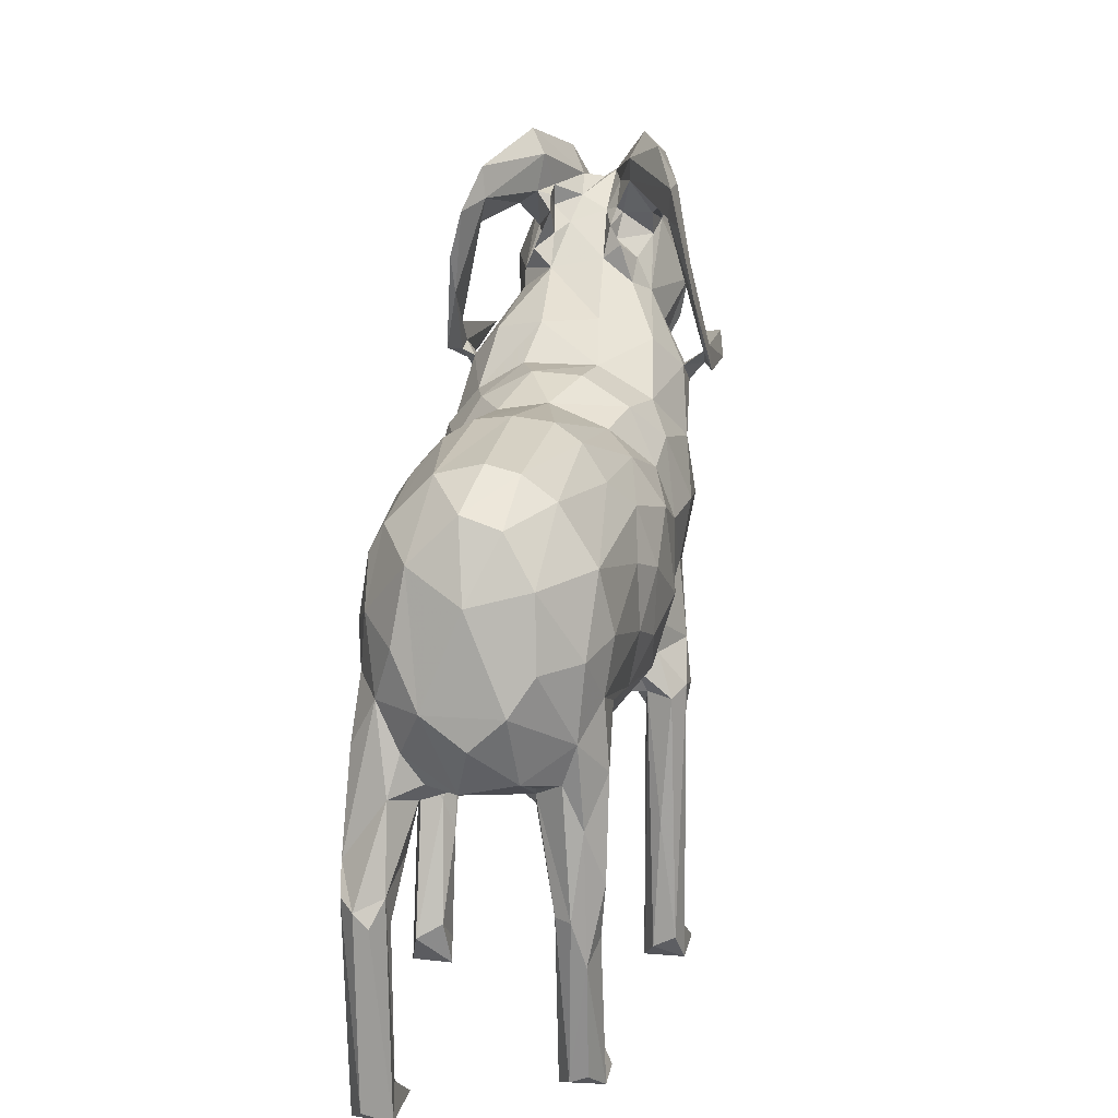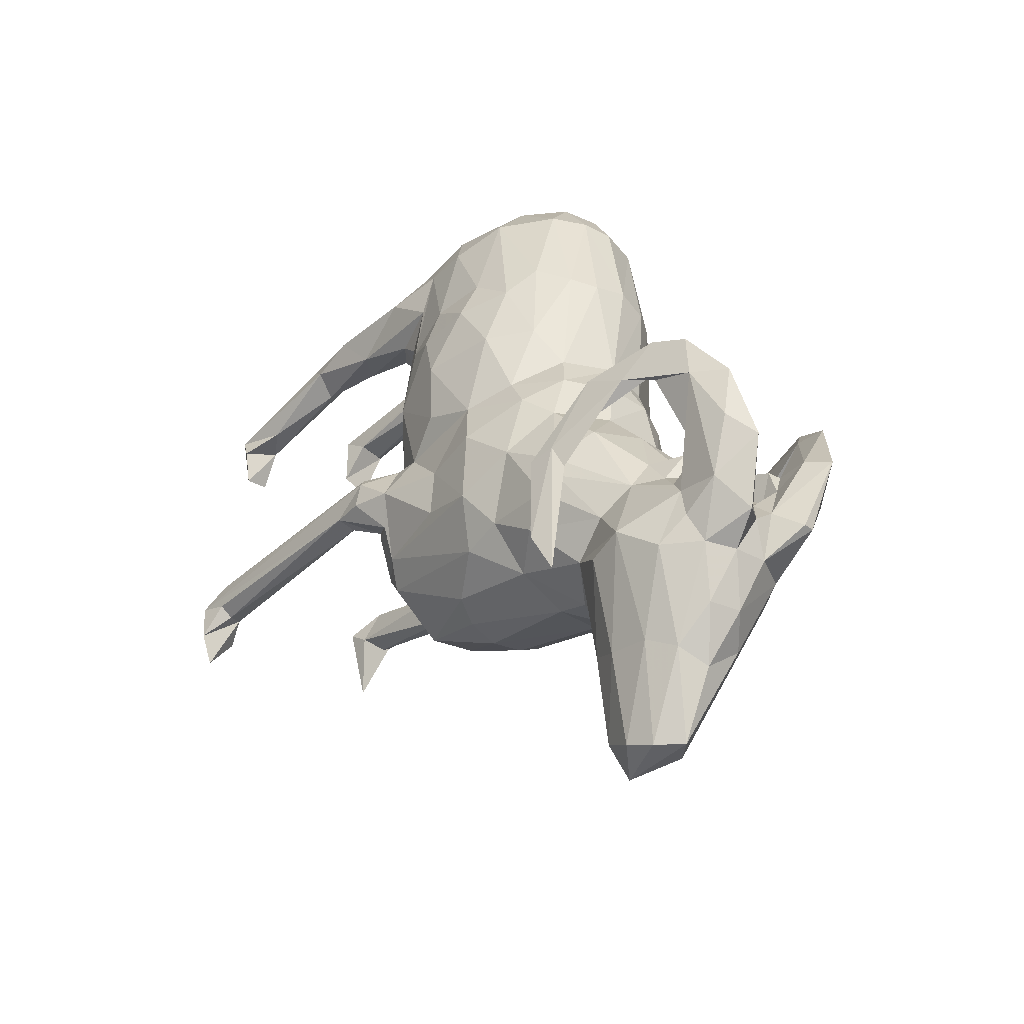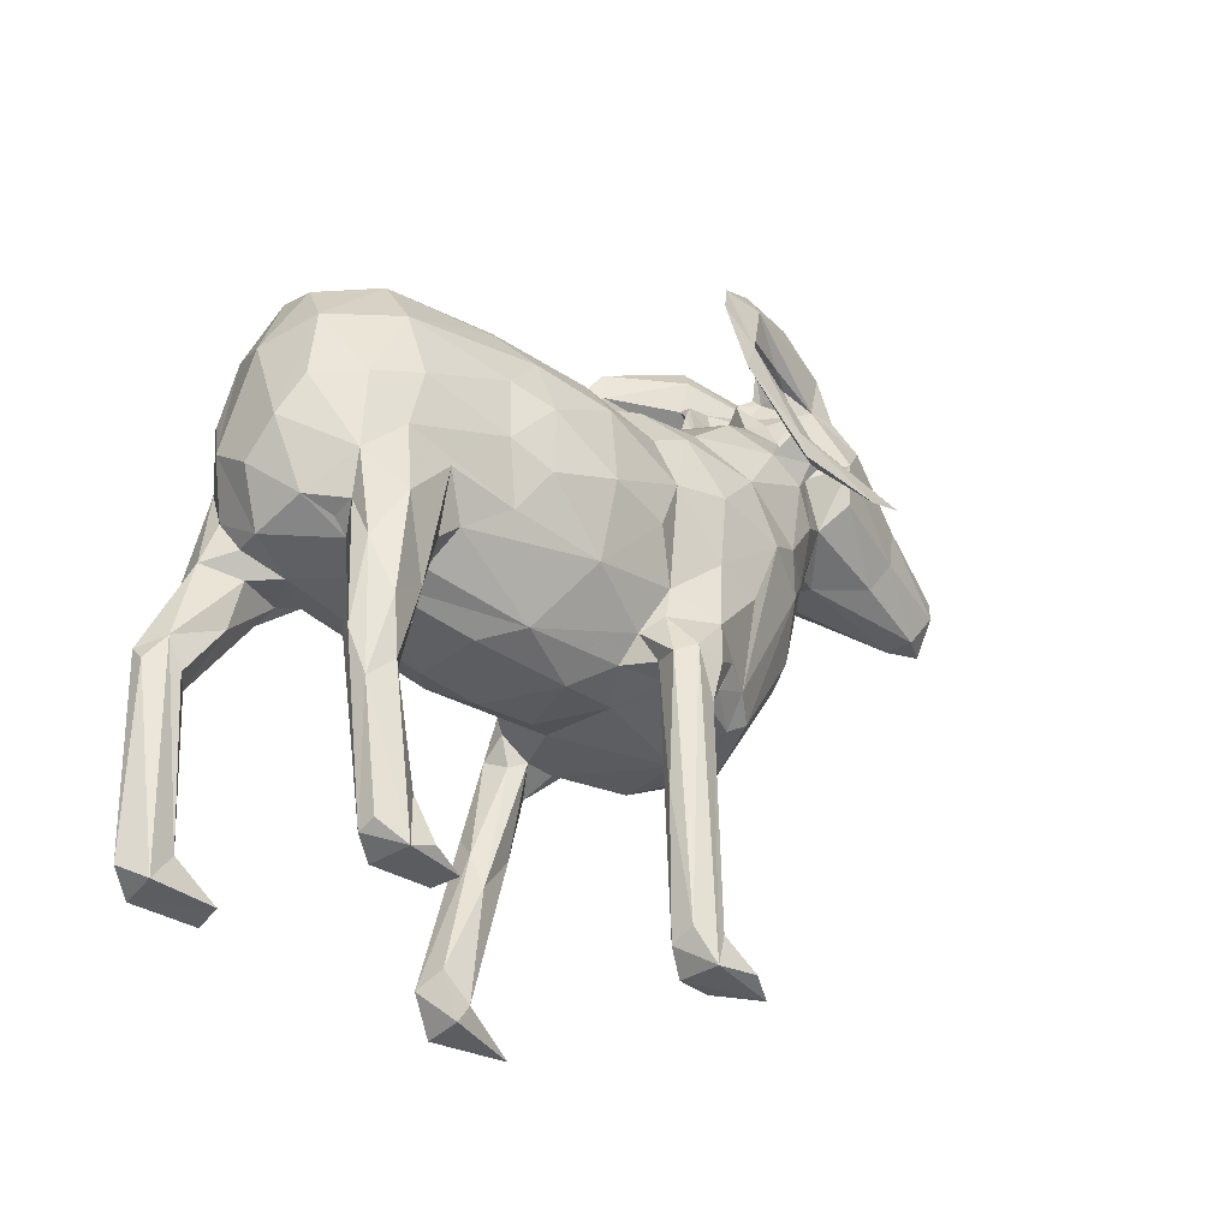
<metadata>
{"format":"obj","ext":"obj","renderer":"f3d","projection":"perspective","resolution":1024,"background":"white","views":[{"elev":15.2,"azim":-168.8,"up":"+Z"},{"elev":-40.4,"azim":-43.1,"up":"+Y"},{"elev":-35.0,"azim":-134.2,"up":"+Z"}]}
</metadata>
<code>
v 37.81 53.21 -0.2913
v 39.7 50.13 -0.9782
v 37.96 57.77 -0.9288
v 38.28 56.69 2.452
v 41.85 56.57 1.541
v 42.32 58.03 -0.8656
v 39.93 55.76 2.426
v 42.68 54.29 -0.7571
v 48.37 38.12 40.04
v 45.29 39.32 41.54
v 52.16 37.46 39.69
v 44.42 46.33 30.76
v 42.24 49.11 32.22
v 41.84 41.43 46.64
v 40.06 49.31 41.68
v 38.58 56.99 25.98
v 37.87 56.41 30.07
v 40.92 56.71 26
v 40.28 52.54 32.95
v 42.37 54.75 29.63
v 38.49 55.72 34.88
v 44.74 48.72 29.18
v 41.71 52.8 30.59
v 39.52 54.41 42.84
v 51.57 43.15 29.53
v 51 45.91 28.11
v 50.86 49.59 27.71
v 49.33 59.28 29.2
v 52.7 9.064 59.95
v 50.49 12.71 59.29
v 53.19 13.6 58.81
v 50.53 28.88 58.35
v 48.05 22.18 60.34
v 49.35 10.45 62.87
v 46.68 19.43 68.58
v 50.17 9.438 65.82
v 52.36 9.265 68.34
v 48.5 17.97 71.46
v 51.78 16.44 72.54
v 46.65 20.19 63.88
v 44.14 27.61 73.52
v 49.21 21.75 75.59
v 52.52 21.62 76.66
v 45.12 36.73 52.22
v 41.15 42.21 51.65
v 41.87 38.65 56.59
v 40.62 41.37 59.78
v 45.31 33.3 60.88
v 49.26 31.48 57.63
v 55 30.67 58.52
v 50.46 33.98 52.67
v 39.03 27.91 62.97
v 38.07 32.84 60.81
v 39.19 40.12 61.85
v 42.39 30.99 69.2
v 43.35 30.38 64.8
v 45.03 33.77 76.23
v 45.12 30.33 76.7
v 39.11 40.91 65.02
v 38.95 41.52 61.72
v 37.91 43.23 61.11
v 38.21 43.72 64.03
v 44.21 36.36 65.33
v 40.97 42.78 61.82
v 45.27 39.21 69.12
v 45.62 35.9 74.82
v 46.88 38.98 72.55
v 49.15 39.27 74.56
v 48.74 37.65 77.28
v 50.22 41.44 72.73
v 50.73 36.56 77.4
v 49.67 40.39 76.15
v 38.99 47.02 48.54
v 39.62 49.7 55.33
v 40.77 45.05 61.95
v 38.34 54.86 49.78
v 40.67 57.57 56.77
v 42.59 54.5 60.04
v 44.03 60.44 60.34
v 38.72 44.49 63.47
v 38.85 50.47 69.26
v 39.74 48.29 73.46
v 43.55 48.54 65.38
v 46.85 42.36 70.33
v 41.36 46.98 76.88
v 42.09 48.9 78.1
v 48.39 54.63 63.43
v 40.51 51.7 77.45
v 48.25 42.02 74.28
v 49.21 49.64 67.45
v 55.85 42.13 71.64
v 55.24 50.26 67.08
v 56.25 54.53 63.42
v 41.71 45.14 81.42
v 44.86 32.77 81.08
v 44.32 39.98 78.26
v 43.92 38.91 83.96
v 46.98 27.41 77.4
v 50 27.04 79.02
v 48.43 29.38 82.74
v 53.84 27.36 79.38
v 51.83 31.27 80.47
v 50.53 31.72 81.24
v 46.63 36.5 85.97
v 45.52 37.52 77.32
v 47.74 39.34 80.9
v 49.46 35.21 80.42
v 53.69 35.19 78.78
v 47.65 39.97 83.39
v 49.3 38.25 77.86
v 54.55 37.86 76.11
v 43.88 44.51 85.13
v 41.63 50.19 81.3
v 38.63 60.1 2.246
v 41 60.29 1.12
v 37.94 59.38 30.77
v 40.26 61.03 15.76
v 42.31 58.76 28.14
v 41.88 60.56 30.14
v 42.27 82.67 -0.5215
v 40.91 86.44 0.29
v 45.17 83.26 -0.6374
v 41.07 88.86 -0.6681
v 44.62 87.28 2.047
v 45.66 89.24 -0.6653
v 42.44 87.75 5.091
v 41.24 91.1 15.78
v 44.1 89.23 14.87
v 45.35 90.64 16.48
v 39.19 61.36 29.69
v 40.79 60.66 34.49
v 43.59 58.31 29.87
v 42.91 62.1 33.01
v 45.33 62.24 30.55
v 40.59 60.27 37.66
v 39.24 60.45 48.88
v 38.73 63.03 42.68
v 40 69.64 35.73
v 45.31 73.21 29.46
v 37.72 69.79 43.64
v 40.75 79.34 36.81
v 48.45 65.85 28.12
v 57.33 60.07 29.5
v 55.5 63.51 28.32
v 48.52 76.76 27.95
v 55.88 69.87 27.79
v 42.16 88.18 24.7
v 45.45 89.1 22.07
v 43.15 85.88 31.71
v 45.85 87.08 28.78
v 42.96 83.62 33.84
v 38.75 76.68 41.29
v 39.39 81.27 43.05
v 40.98 86.58 37.8
v 40.49 91.33 32.37
v 40.95 91.54 39.66
v 49.54 88.8 29.3
v 55.76 76.8 27.9
v 46.12 84.74 30.51
v 47.44 91.06 28.65
v 42.32 91.59 1.32
v 44.16 91.67 0.6464
v 42.15 93.5 13.57
v 45.15 93.72 18.52
v 43.49 94.56 18.4
v 40.61 92.17 21.55
v 42.37 93.98 27.36
v 44.33 94.45 31.93
v 47.18 92.61 30.23
v 42.78 95.18 36.19
v 42.01 95.36 44.05
v 46.73 94.35 31.42
v 47.66 97.36 32.75
v 55.14 92.8 29.96
v 53.41 97.53 31.44
v 51.79 100.5 36.65
v 48.18 100.4 39.96
v 45.69 99.19 43.77
v 56.22 100.5 39.95
v 52.17 100.1 49.88
v 41.05 61.74 54.52
v 38.82 69.51 52.39
v 45.36 65.22 59.01
v 38.43 76.85 48.16
v 40.47 77.34 54.28
v 42.19 69.67 57.27
v 45.51 78.53 60.47
v 49.02 60.08 63.35
v 51.32 65.93 61.58
v 54.25 60.12 63.63
v 48.35 77.81 62.19
v 39.69 81.22 49.68
v 42.76 80.58 57.23
v 40.16 90.64 45.37
v 41.45 91.88 51.91
v 45.26 91.61 57.86
v 52.27 78.82 62.85
v 48.73 91.18 60.19
v 52.16 91.01 60.96
v 46.02 98.23 51.23
v 49.12 97.19 56.35
v 53.2 96.95 57.6
v 55.82 37.91 40.4
v 58.94 39.88 40.21
v 56.65 43.7 30.48
v 59.06 47.84 28.83
v 61.3 47.59 31.4
v 62.47 41.3 46.2
v 62.22 54.72 29.48
v 65.36 46.71 48.2
v 64.18 48.97 40.74
v 62.9 52.12 31.07
v 65.55 53.91 33.92
v 64.92 55.96 27.38
v 66.68 56.94 30.72
v 64.93 52.79 42.78
v 64.18 58.25 41.61
v 56.16 21.59 60.24
v 54.74 10.78 61.12
v 54.86 10.08 65.43
v 55.45 19.47 73.53
v 60.05 27.42 73.82
v 58.11 19.83 66.22
v 59.75 29.46 62.52
v 61.75 30.6 66.9
v 61.79 30.56 71.53
v 58.19 27.9 77.21
v 56.43 35.07 52.13
v 59.83 37.35 51.66
v 58.89 33.25 60.62
v 62.76 39.02 56.34
v 63.34 42.44 52.03
v 63.97 42.09 59.44
v 59.33 32.67 76.73
v 60.18 35.66 64.4
v 59.3 39.74 69.05
v 55.91 40.03 75.12
v 59.39 38.69 71.01
v 58.33 36.2 75.5
v 56.94 39.42 73.55
v 65.1 28.26 63.15
v 66.22 32.71 60.82
v 65.59 40.82 61.23
v 66.34 47.05 63.34
v 65.51 43.39 65.7
v 65.16 42.63 63.49
v 64.86 47.94 53.16
v 63.52 46.06 62.44
v 64.27 51.84 56.86
v 66.11 54.74 49.94
v 63.82 56.99 57.12
v 61.11 54.71 60.53
v 60.38 48.06 66.01
v 57.83 41.57 73.6
v 56.02 41.73 77.68
v 59.38 60.9 60.96
v 63.48 42.15 61.18
v 65.4 44.01 62.7
v 64.79 49.33 69.74
v 63 46.96 76.74
v 61.64 48.5 79.72
v 64.9 51.14 73.83
v 63.6 51.44 78.59
v 55.64 30.57 83.8
v 53.93 32.92 80.9
v 56.88 30.62 83.76
v 60.12 36.04 82.75
v 56.43 37.5 77.9
v 56.3 37.87 80.14
v 56.93 40.25 83.69
v 57.63 40.87 79.74
v 59.91 39.4 78.22
v 62.06 43.19 82.33
v 58.39 39.41 86.36
v 56.12 40.89 79.42
v 61.96 48.44 83.07
v 63.36 47.46 79.84
v 64.63 57.31 -0.5207
v 62.4 63.87 1.996
v 62.05 65.56 -0.3031
v 66.6 64.3 2.19
v 66.55 65.05 -0.4475
v 65.17 63.09 2.914
v 62.15 62.95 14.07
v 63.38 59 18.82
v 65.53 59.58 17.27
v 66.54 62.31 14.57
v 62.7 66.87 4.673
v 65.49 67.71 3.108
v 63.26 63.79 17.59
v 65.77 62.9 20.58
v 61.8 58.25 29.19
v 62.47 60.18 28.2
v 64.87 61.16 29.33
v 66.49 58.76 25.98
v 61.11 63.05 32.31
v 62.2 61.25 31.29
v 59.4 73.25 29.61
v 63.86 60.17 35.26
v 63.65 61.55 36.57
v 66.05 59.79 31.59
v 65.92 63.49 42.91
v 62.36 70.35 32.81
v 64.99 69.45 36.92
v 63.89 78.61 36.72
v 66.77 69.67 43.67
v 59.95 87.43 31.87
v 63.11 86.43 36.36
v 59.67 90.4 30.39
v 64.94 80.13 40.68
v 64.39 93.41 34.02
v 63.6 92.81 41.27
v 59.43 93.55 -0.7674
v 59.33 100.3 -0.6815
v 59.74 97.95 2.45
v 63.63 99.41 -0.8266
v 61.99 102 0.9242
v 59.41 101 22.32
v 60.6 102.7 19.81
v 62.94 92.69 -0.9276
v 63.65 98.45 1.696
v 62.65 97.53 2.597
v 62.93 98.45 18.4
v 63.64 101.2 22.2
v 62.07 102.8 21.36
v 61.13 97.96 18.84
v 58.69 95.87 24.9
v 57.61 95.28 29.79
v 61.66 91.72 28.48
v 59.39 99.47 19.27
v 63.37 95.2 25.06
v 64.11 98.9 24.92
v 56.73 96.68 31.94
v 58.68 97.74 35.19
v 59.71 98.89 31
v 61.12 97.09 39.97
v 59.16 98.89 45.4
v 63.79 96.21 35.12
v 61.67 63.61 56.92
v 56.63 65.66 60.64
v 64.93 60.36 51.12
v 66.2 69.25 50.34
v 66.11 76.55 48
v 63.12 69.13 56.4
v 59.08 78.34 60.39
v 61.71 80.53 57.26
v 56.1 78.07 62.22
v 61.45 91.69 55.15
v 56.86 91.22 59.84
v 64.3 76.99 53.95
v 65 81.66 48.44
v 63.11 91.16 52.29
v 64.35 90.61 45.46
v 57.93 97.88 52.94
v 62.66 94.51 47.48
f 1 3 2
f 1 7 4
f 2 5 1
f 3 6 2
f 2 6 8
f 1 5 7
f 2 8 5
f 12 10 14
f 13 12 14
f 17 16 19
f 19 16 20
f 21 17 19
f 22 12 13
f 23 22 13
f 13 19 23
f 18 20 16
f 20 23 19
f 15 21 13
f 15 24 21
f 13 21 19
f 25 10 12
f 26 25 12
f 22 26 12
f 9 10 25
f 9 25 11
f 22 27 26
f 22 23 20
f 22 20 27
f 29 30 31
f 30 32 31
f 32 30 33
f 30 29 34
f 34 29 36
f 36 29 37
f 36 35 34
f 36 37 38
f 36 38 35
f 38 37 39
f 40 30 34
f 30 40 33
f 34 35 40
f 35 38 41
f 38 39 42
f 42 39 43
f 10 44 14
f 44 45 14
f 44 46 45
f 46 44 48
f 32 48 49
f 49 50 32
f 10 9 51
f 51 44 10
f 9 11 51
f 49 44 51
f 44 49 48
f 49 51 50
f 53 54 52
f 55 56 40
f 55 41 57
f 41 58 57
f 54 59 52
f 53 61 60
f 53 52 62
f 53 60 54
f 61 53 62
f 52 59 62
f 56 55 48
f 48 55 63
f 46 63 47
f 46 48 63
f 63 65 64
f 55 57 65
f 33 40 56
f 48 33 56
f 48 32 33
f 40 35 55
f 35 41 55
f 63 55 65
f 57 66 65
f 65 66 67
f 66 69 68
f 66 68 67
f 70 72 71
f 13 73 15
f 73 45 74
f 73 14 45
f 13 14 73
f 45 47 74
f 47 75 74
f 47 45 46
f 15 73 24
f 73 76 24
f 73 74 76
f 76 74 77
f 74 78 77
f 47 54 60
f 54 64 80
f 80 60 61
f 62 81 61
f 59 54 82
f 54 80 82
f 47 63 64
f 60 75 47
f 64 65 75
f 60 80 75
f 75 65 83
f 65 84 83
f 62 59 82
f 82 80 86
f 82 86 85
f 61 81 80
f 74 75 78
f 75 83 78
f 77 78 79
f 62 82 81
f 82 88 81
f 80 81 86
f 81 88 86
f 65 67 84
f 67 89 84
f 84 89 70
f 84 90 83
f 67 68 89
f 70 89 72
f 84 70 90
f 78 83 87
f 87 83 90
f 92 87 90
f 94 57 95
f 94 96 57
f 95 97 94
f 41 98 58
f 38 98 41
f 38 42 98
f 98 95 58
f 98 99 100
f 95 98 100
f 42 43 99
f 42 99 98
f 43 101 99
f 99 101 102
f 100 99 102
f 102 103 100
f 57 96 105
f 58 95 57
f 95 100 104
f 66 57 105
f 66 105 69
f 105 106 69
f 107 103 71
f 103 108 71
f 103 102 108
f 107 110 106
f 110 107 71
f 71 72 110
f 69 106 110
f 109 103 107
f 107 106 109
f 95 104 97
f 103 104 100
f 104 103 109
f 96 94 85
f 85 86 96
f 97 112 94
f 85 94 82
f 94 112 113
f 82 113 88
f 82 94 113
f 88 113 86
f 96 106 105
f 96 86 106
f 106 86 113
f 106 113 109
f 69 72 68
f 68 72 89
f 69 110 72
f 104 112 97
f 104 109 112
f 113 112 109
f 1 4 3
f 3 114 115
f 3 115 6
f 8 6 5
f 4 7 16
f 3 116 114
f 115 119 6
f 114 117 115
f 120 121 123
f 120 124 121
f 120 123 122
f 122 123 125
f 121 126 123
f 126 127 123
f 121 124 126
f 120 122 124
f 122 125 124
f 126 124 128
f 124 125 129
f 124 129 128
f 4 16 3
f 3 16 116
f 114 130 117
f 114 116 130
f 7 5 18
f 5 6 118
f 7 18 16
f 119 118 6
f 119 115 117
f 5 118 18
f 117 130 119
f 17 116 16
f 17 21 116
f 116 131 130
f 21 131 116
f 18 118 20
f 20 118 132
f 118 119 132
f 133 119 130
f 133 130 131
f 132 119 134
f 119 133 134
f 21 135 131
f 21 24 135
f 24 136 135
f 131 135 133
f 135 138 133
f 133 138 139
f 133 139 134
f 135 137 138
f 137 140 138
f 27 20 28
f 20 132 28
f 132 134 28
f 28 134 142
f 27 28 143
f 142 134 139
f 128 148 147
f 147 148 149
f 149 148 150
f 138 152 141
f 138 140 152
f 141 152 153
f 141 151 138
f 147 149 154
f 151 141 154
f 141 156 154
f 141 153 156
f 149 151 154
f 155 154 156
f 139 145 142
f 145 139 157
f 139 138 151
f 142 145 146
f 146 145 158
f 139 159 157
f 151 159 139
f 151 149 159
f 159 150 157
f 150 160 157
f 159 149 150
f 123 162 125
f 123 161 162
f 123 163 161
f 161 163 162
f 162 164 125
f 126 128 127
f 163 165 162
f 123 127 163
f 127 128 147
f 166 127 147
f 166 147 155
f 127 166 163
f 163 167 165
f 166 167 163
f 167 168 165
f 128 129 148
f 129 125 164
f 162 165 164
f 129 164 148
f 148 164 160
f 164 169 160
f 169 164 165
f 165 168 169
f 155 147 154
f 166 155 167
f 155 170 167
f 167 170 168
f 155 156 170
f 156 171 170
f 148 160 150
f 168 172 169
f 168 173 172
f 160 169 157
f 157 169 174
f 169 172 173
f 173 175 169
f 169 175 174
f 170 173 168
f 173 176 175
f 170 177 173
f 170 171 178
f 170 178 177
f 173 177 176
f 176 177 179
f 177 180 179
f 76 136 24
f 135 136 137
f 76 77 136
f 136 77 181
f 181 79 183
f 77 79 181
f 137 136 140
f 136 182 140
f 140 182 184
f 136 181 182
f 182 181 186
f 181 183 186
f 182 186 185
f 78 87 188
f 78 188 79
f 183 79 189
f 79 188 189
f 87 190 188
f 188 190 189
f 183 189 191
f 183 187 186
f 140 184 152
f 184 153 152
f 184 192 153
f 182 185 184
f 192 184 185
f 185 186 193
f 193 186 187
f 153 192 194
f 153 194 156
f 194 192 195
f 192 185 195
f 185 193 195
f 193 187 196
f 183 191 187
f 191 189 197
f 187 191 198
f 187 198 196
f 191 197 198
f 198 197 199
f 156 194 171
f 194 195 171
f 171 195 200
f 193 196 195
f 171 200 178
f 195 196 200
f 196 201 200
f 196 198 201
f 198 202 201
f 178 200 177
f 177 200 180
f 200 201 180
f 180 201 202
f 199 202 198
f 25 205 11
f 25 26 206
f 205 25 206
f 205 206 207
f 205 203 11
f 205 204 203
f 205 207 204
f 204 207 208
f 26 27 206
f 27 143 209
f 206 27 209
f 207 210 208
f 207 211 210
f 206 212 207
f 206 209 212
f 212 214 213
f 212 209 214
f 214 215 213
f 207 212 211
f 211 212 213
f 211 213 216
f 213 217 216
f 213 215 217
f 29 220 37
f 29 219 220
f 29 31 219
f 39 37 221
f 220 222 37
f 31 218 219
f 219 224 223
f 219 218 224
f 219 223 220
f 221 37 222
f 39 221 43
f 223 222 220
f 223 226 222
f 43 221 227
f 32 50 31
f 31 50 218
f 11 228 51
f 11 203 228
f 203 229 228
f 203 204 229
f 51 228 50
f 228 229 50
f 50 229 230
f 229 232 231
f 229 231 230
f 223 224 225
f 218 230 224
f 50 230 218
f 223 225 226
f 222 227 221
f 222 234 227
f 222 226 234
f 230 235 224
f 70 111 91
f 91 111 237
f 226 238 234
f 238 239 234
f 239 238 240
f 242 241 243
f 224 235 225
f 230 231 235
f 231 233 235
f 242 245 241
f 242 244 245
f 242 243 244
f 243 241 246
f 241 245 246
f 225 236 226
f 225 235 236
f 226 236 238
f 204 208 229
f 208 232 229
f 208 210 232
f 210 247 232
f 232 233 231
f 232 247 233
f 247 249 233
f 248 233 249
f 211 216 210
f 216 217 250
f 216 250 210
f 252 249 251
f 247 210 249
f 210 250 249
f 250 251 249
f 237 254 91
f 70 91 90
f 238 236 91
f 253 91 236
f 237 255 254
f 91 254 238
f 240 238 254
f 253 92 91
f 236 248 253
f 92 93 87
f 252 92 253
f 252 256 93
f 92 252 93
f 92 90 91
f 233 257 235
f 236 235 257
f 243 257 233
f 258 233 248
f 246 248 257
f 257 248 236
f 243 246 257
f 243 258 244
f 246 245 259
f 258 259 244
f 258 246 259
f 245 261 259
f 245 260 261
f 245 262 260
f 248 249 252
f 252 253 248
f 259 263 262
f 261 263 259
f 245 244 262
f 259 262 244
f 43 227 101
f 102 101 265
f 101 264 265
f 101 266 264
f 227 266 101
f 227 267 266
f 102 265 108
f 108 268 111
f 108 111 71
f 70 71 111
f 108 269 268
f 111 268 237
f 108 265 269
f 269 265 270
f 227 234 267
f 239 240 255
f 239 255 271
f 239 272 234
f 272 273 234
f 239 271 272
f 234 273 267
f 264 274 265
f 264 266 274
f 265 274 270
f 267 274 266
f 237 268 275
f 269 275 268
f 237 275 255
f 275 271 255
f 254 255 240
f 271 261 272
f 275 269 271
f 269 270 271
f 261 260 272
f 261 270 276
f 271 270 261
f 270 274 276
f 273 272 277
f 272 260 277
f 274 267 273
f 273 276 274
f 260 262 277
f 262 263 277
f 261 276 263
f 277 276 273
f 277 263 276
f 278 279 280
f 278 280 282
f 279 278 281
f 278 282 281
f 279 285 284
f 285 279 283
f 279 281 283
f 283 287 286
f 283 281 287
f 280 289 282
f 280 279 288
f 280 288 289
f 279 284 288
f 288 290 289
f 282 289 281
f 281 289 287
f 283 286 285
f 285 292 284
f 292 293 284
f 214 292 285
f 284 293 290
f 290 294 291
f 293 294 290
f 286 287 295
f 285 286 214
f 286 295 214
f 287 291 295
f 284 290 288
f 291 289 290
f 287 289 291
f 28 144 143
f 28 142 144
f 209 143 292
f 292 143 297
f 144 142 146
f 144 146 298
f 144 298 143
f 209 292 214
f 293 297 294
f 292 297 293
f 143 296 297
f 297 296 299
f 299 296 300
f 297 299 294
f 214 295 215
f 301 215 295
f 295 291 301
f 294 301 291
f 301 294 299
f 299 300 217
f 215 301 299
f 299 217 215
f 300 302 217
f 296 143 303
f 143 298 303
f 296 303 300
f 303 304 300
f 300 304 302
f 302 304 306
f 146 158 298
f 145 157 158
f 158 157 174
f 158 307 298
f 158 174 307
f 298 307 308
f 303 305 304
f 304 305 310
f 304 310 306
f 303 298 308
f 303 308 305
f 305 308 310
f 308 312 310
f 313 314 316
f 313 315 314
f 315 318 314
f 314 319 317
f 318 319 314
f 320 321 313
f 313 316 320
f 313 321 315
f 314 317 316
f 320 316 321
f 315 321 322
f 317 324 316
f 317 319 325
f 327 328 318
f 326 309 327
f 326 330 315
f 315 330 318
f 326 327 330
f 327 318 330
f 318 325 319
f 326 323 331
f 326 331 329
f 315 322 326
f 322 323 326
f 322 321 323
f 321 316 324
f 321 324 323
f 324 317 325
f 331 323 332
f 323 324 332
f 174 175 333
f 309 328 327
f 329 309 326
f 307 174 309
f 174 328 309
f 174 333 328
f 175 334 333
f 328 335 318
f 318 335 325
f 328 333 335
f 333 334 335
f 175 179 334
f 176 179 175
f 334 179 336
f 179 337 336
f 329 307 309
f 329 308 307
f 329 331 308
f 308 331 311
f 311 312 308
f 311 338 312
f 338 336 312
f 331 332 311
f 311 332 338
f 325 332 324
f 325 335 332
f 335 336 332
f 332 336 338
f 335 334 336
f 217 341 250
f 217 302 341
f 256 251 339
f 256 339 340
f 251 341 339
f 250 341 251
f 302 306 341
f 306 342 341
f 306 343 342
f 340 339 344
f 341 344 339
f 341 342 344
f 87 93 190
f 190 340 189
f 256 340 190
f 190 93 256
f 340 347 189
f 347 340 345
f 344 345 340
f 252 251 256
f 345 348 349
f 345 346 348
f 310 343 306
f 310 351 343
f 346 345 344
f 346 344 350
f 342 350 344
f 342 343 350
f 343 351 350
f 351 353 352
f 310 353 351
f 312 353 310
f 351 352 350
f 350 352 346
f 189 347 197
f 197 349 199
f 197 347 349
f 349 347 345
f 348 354 349
f 202 349 354
f 179 180 354
f 179 354 337
f 202 354 180
f 355 352 353
f 337 355 336
f 312 355 353
f 336 355 312
f 337 354 355
f 348 355 354
f 348 352 355
f 352 348 346
f 202 199 349
f 64 54 47
f 75 80 64
f 258 243 233
f 248 246 258

</code>
